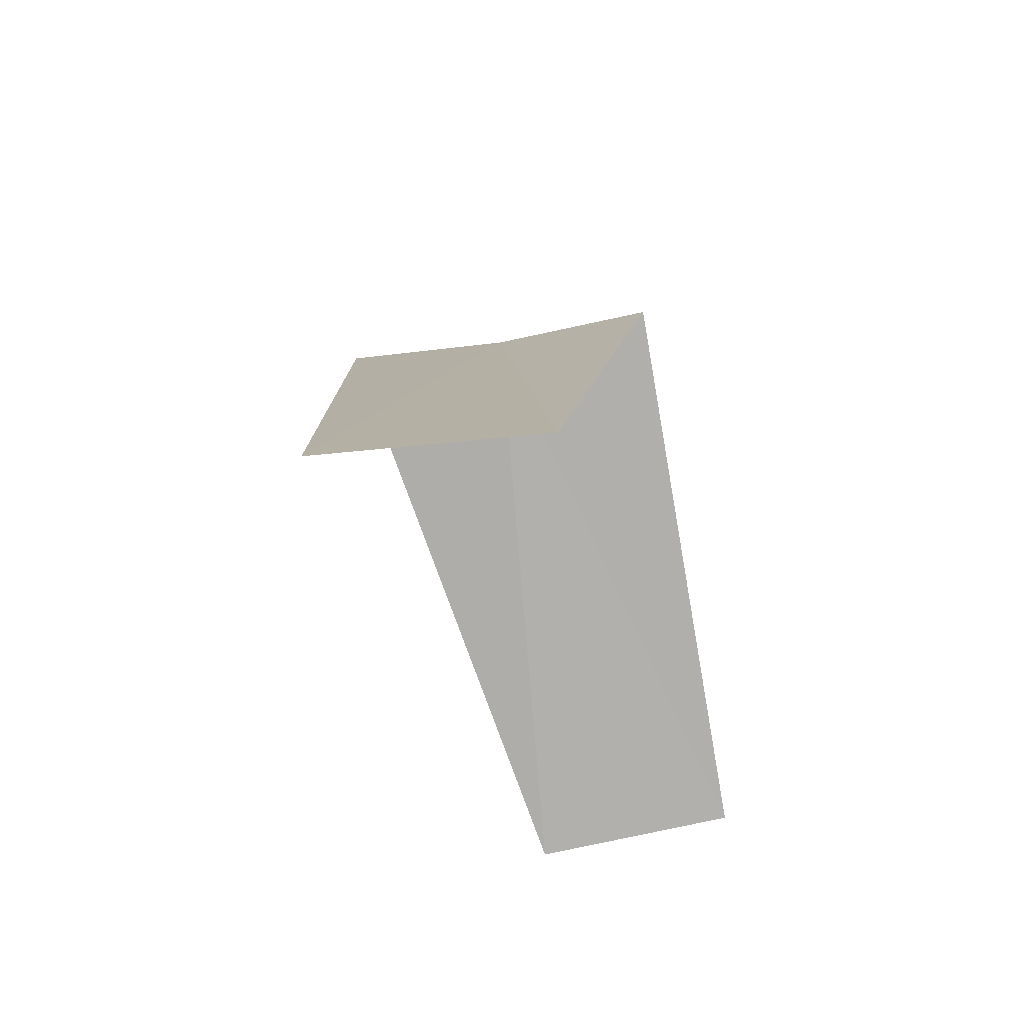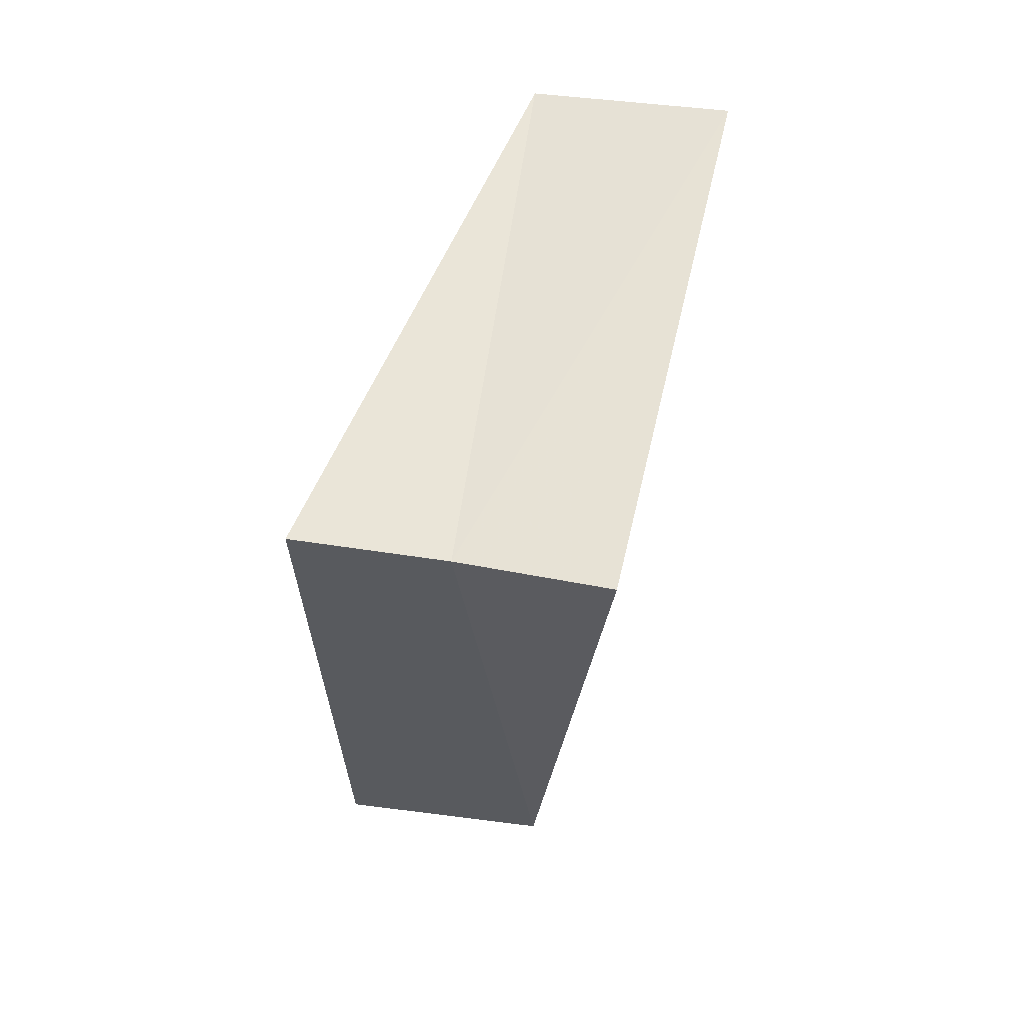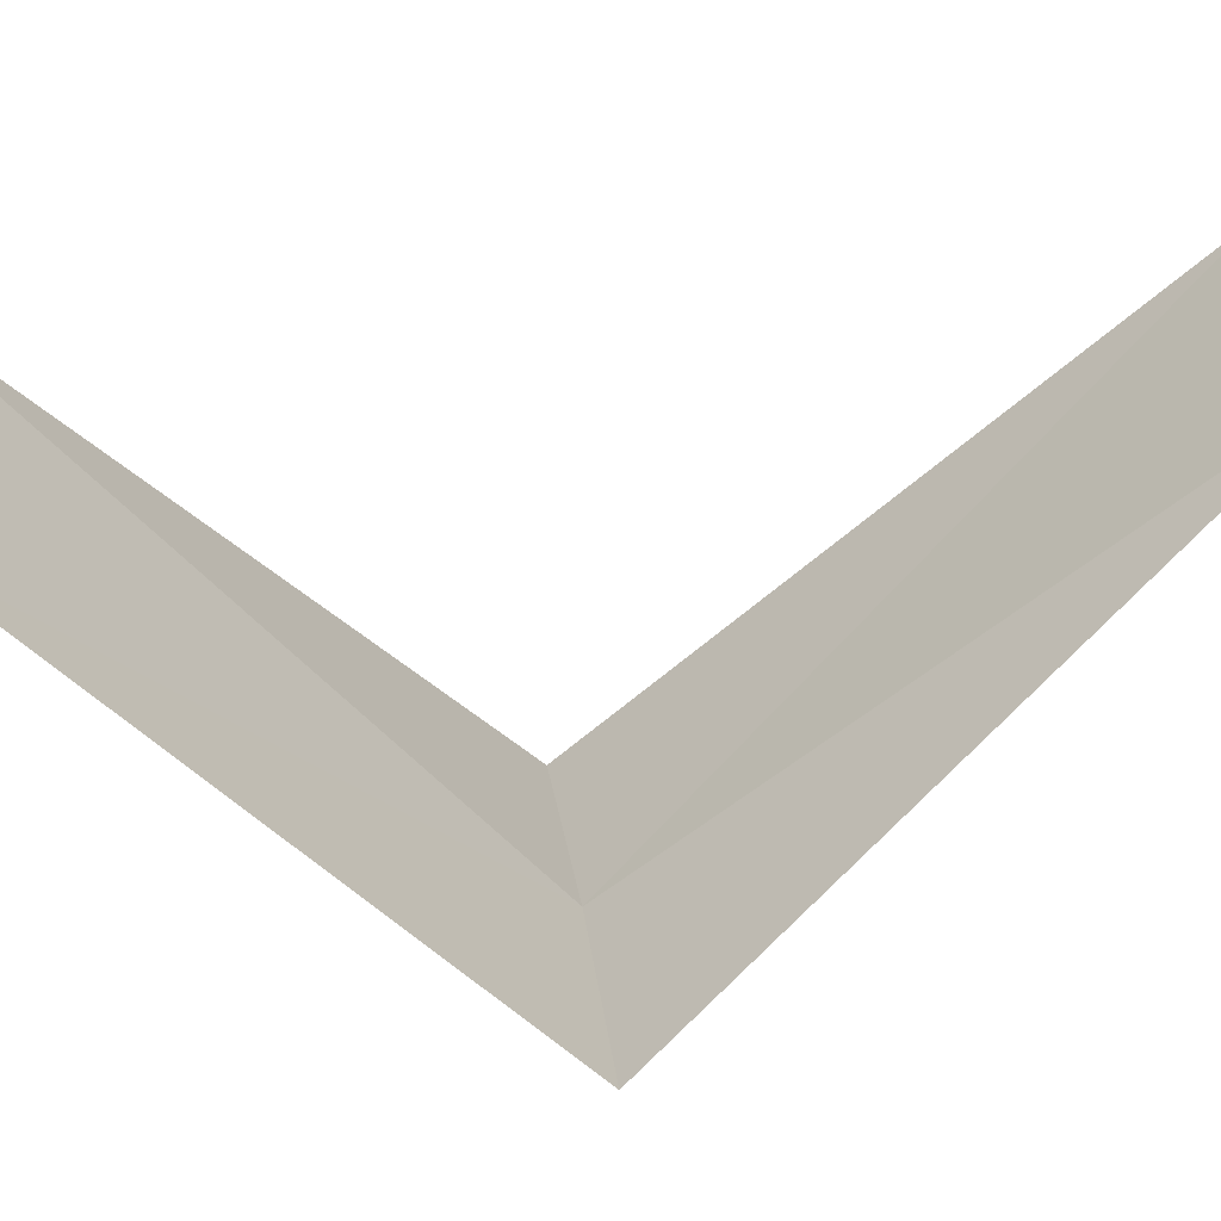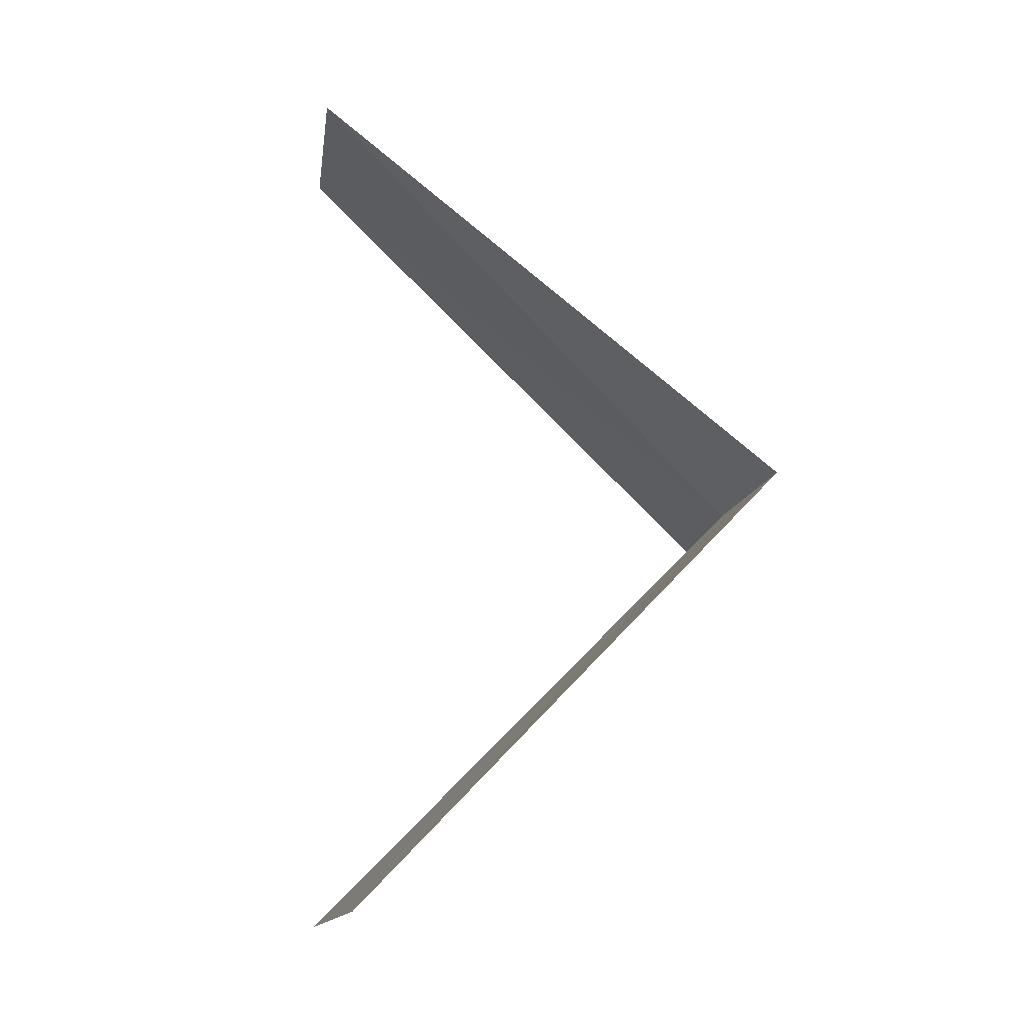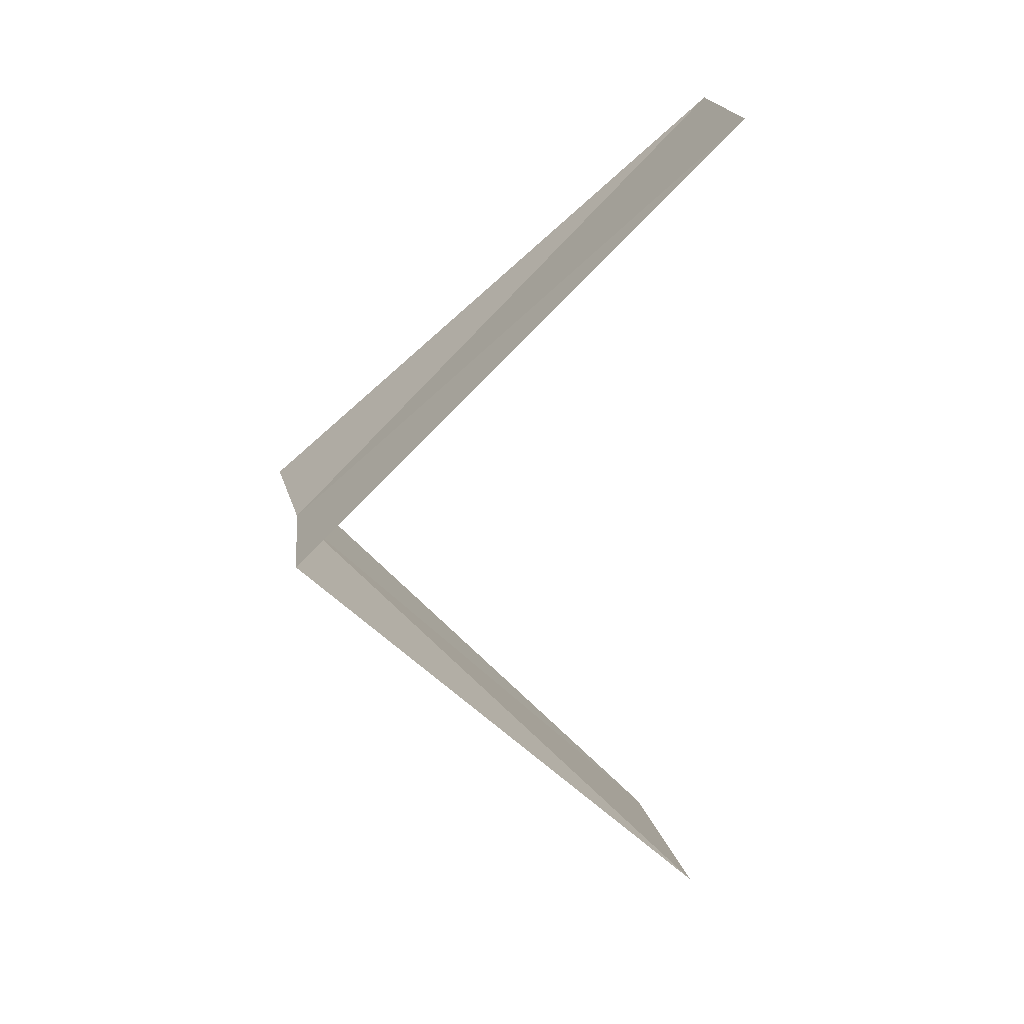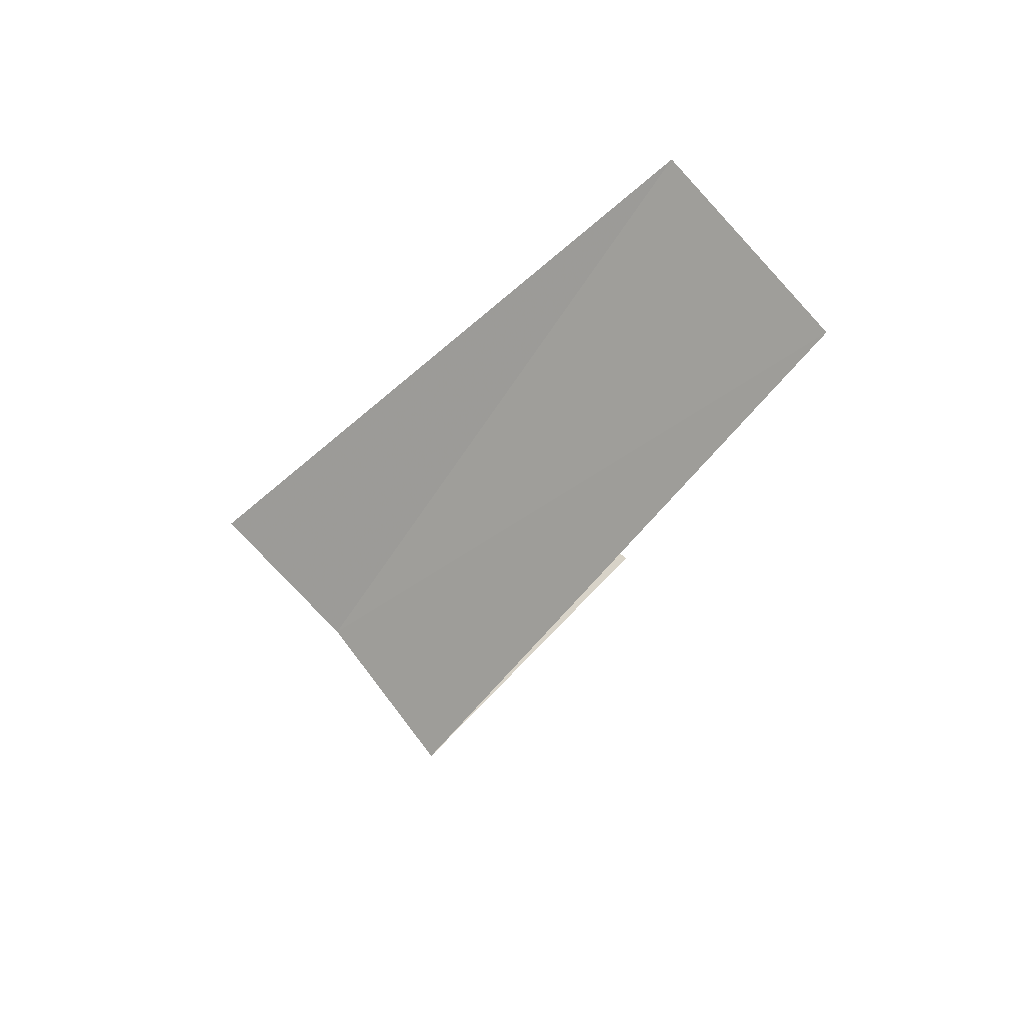
<metadata>
{"format":"obj","ext":"obj","renderer":"f3d","projection":"perspective","resolution":1024,"background":"white","views":[{"elev":56.9,"azim":-125.7,"up":"+Z"},{"elev":12.5,"azim":72.4,"up":"+Z"},{"elev":-25.9,"azim":-95.5,"up":"+Y"},{"elev":-10.1,"azim":-39.6,"up":"+Z"},{"elev":11.8,"azim":142.4,"up":"+Z"},{"elev":63.9,"azim":110.2,"up":"+Z"}]}
</metadata>
<code>
v -2.629 1.445 11.84
v -3.719 1.472 10.88
v -3.505 1.927 10.84
v -2.789 1.104 11.88
v -2.427 1.763 11.8
v -3.505 1.927 12.84
v -3.236 2.351 12.8
f 1 3 2
f 1 2 4
f 1 5 3
f 1 4 6
f 1 7 5
f 1 6 7

</code>
